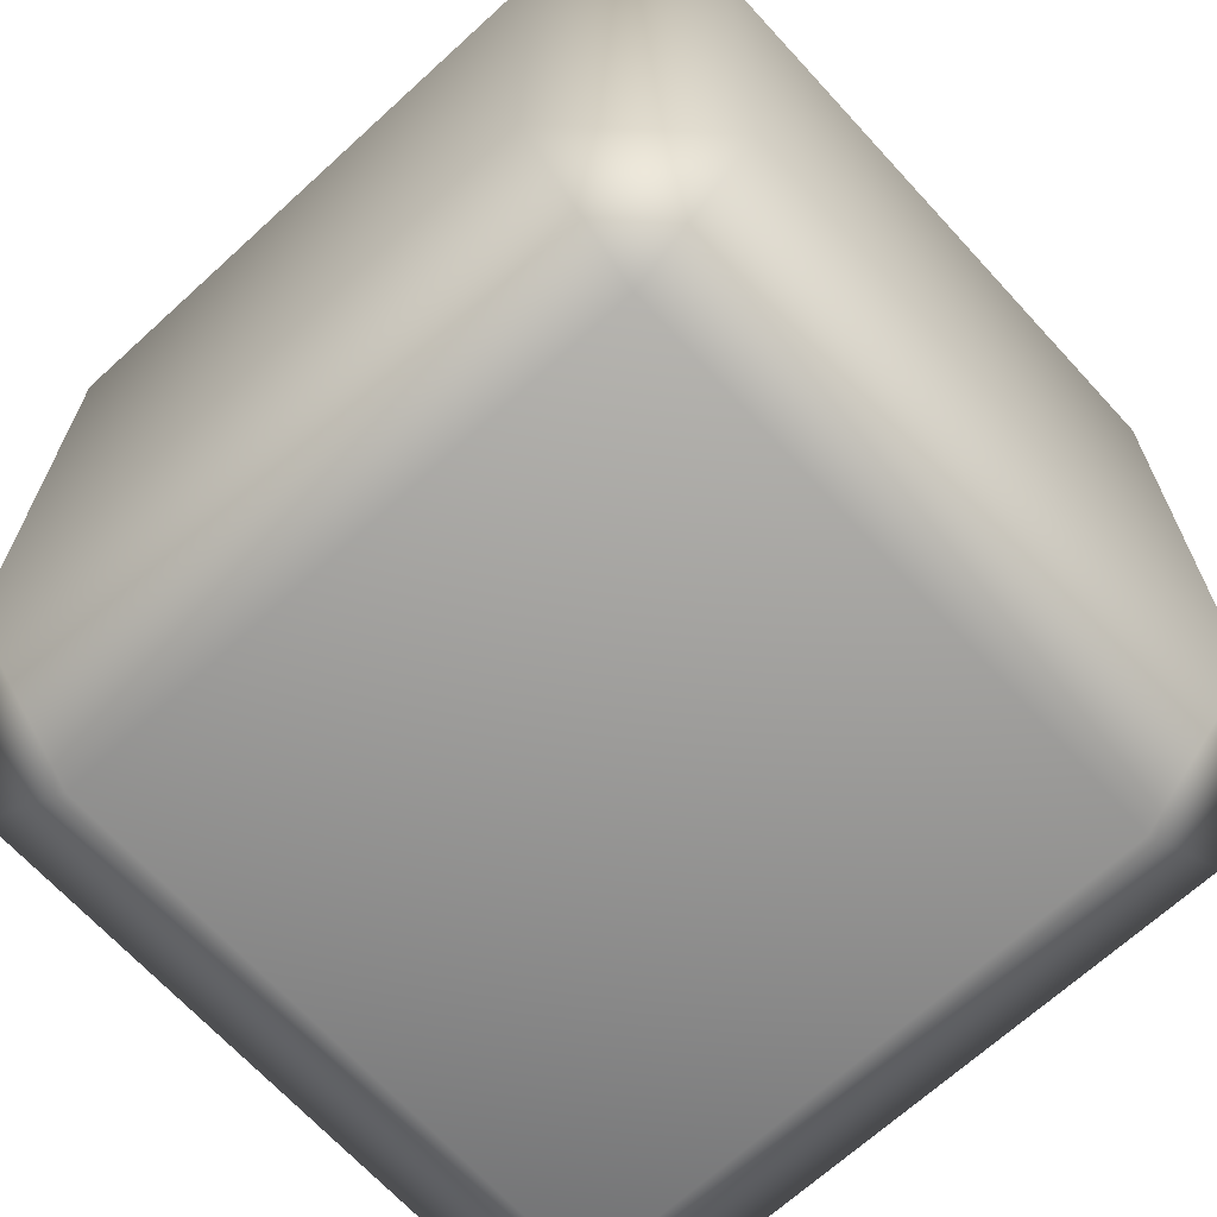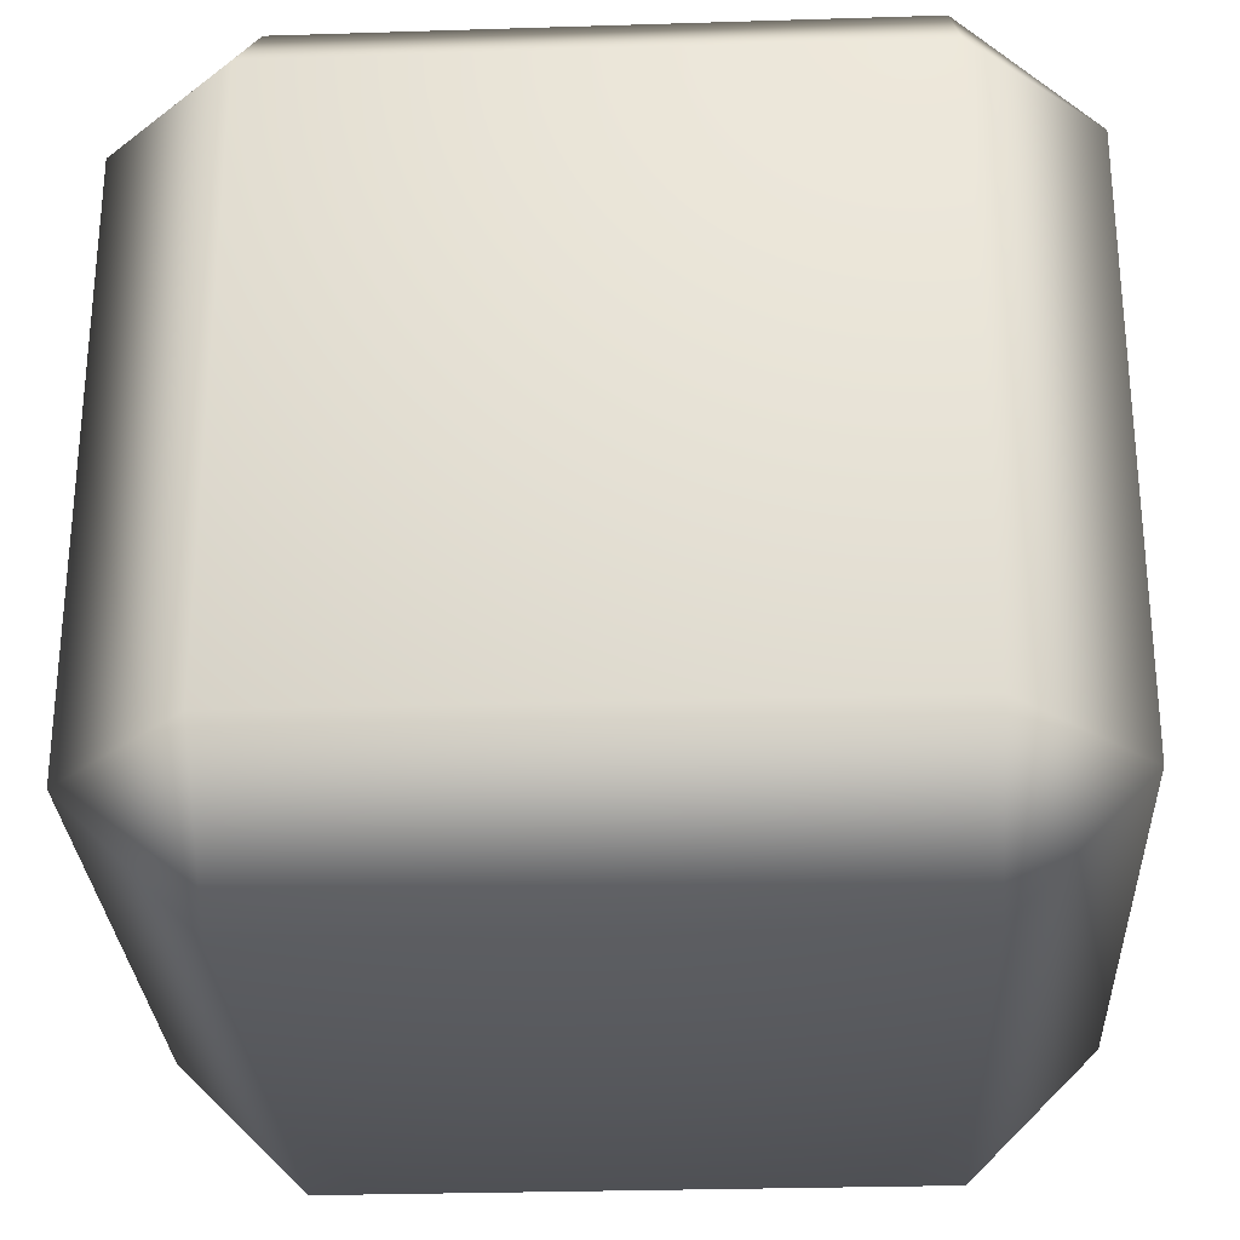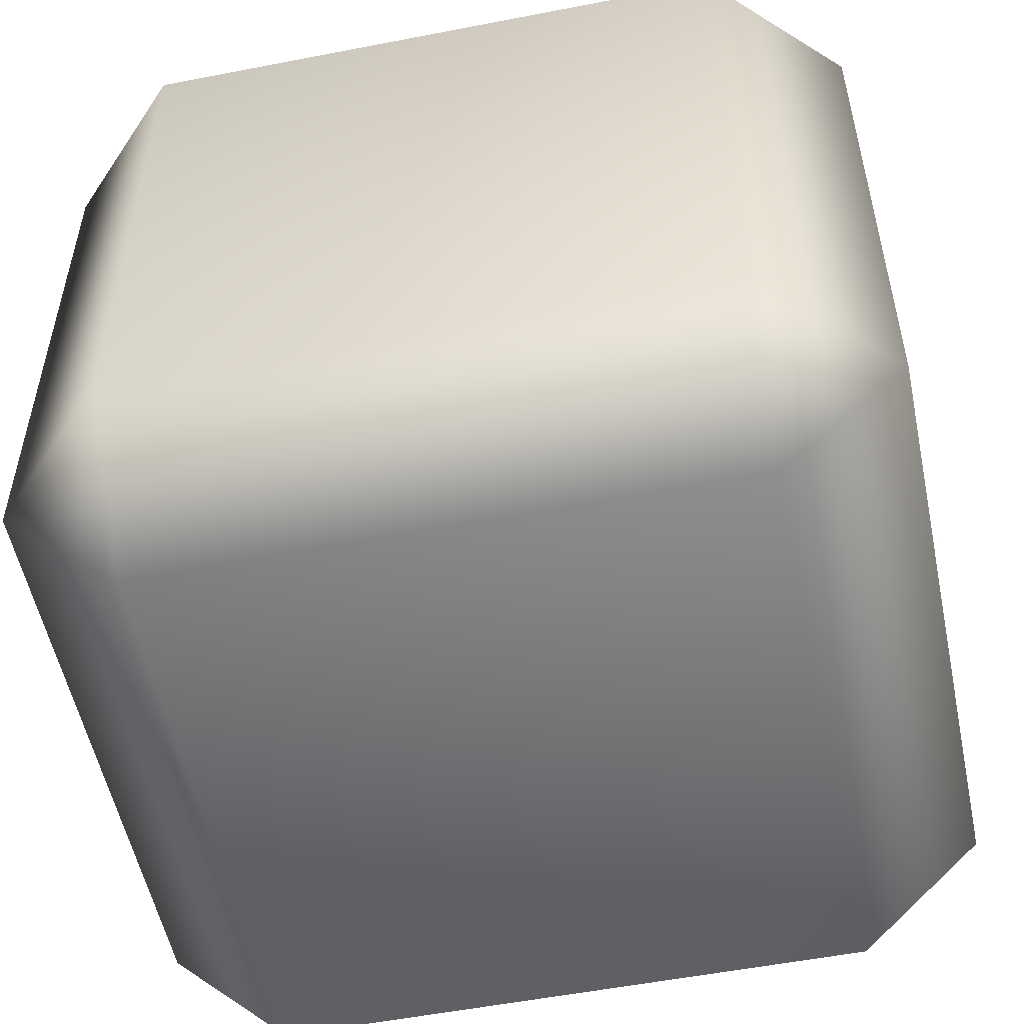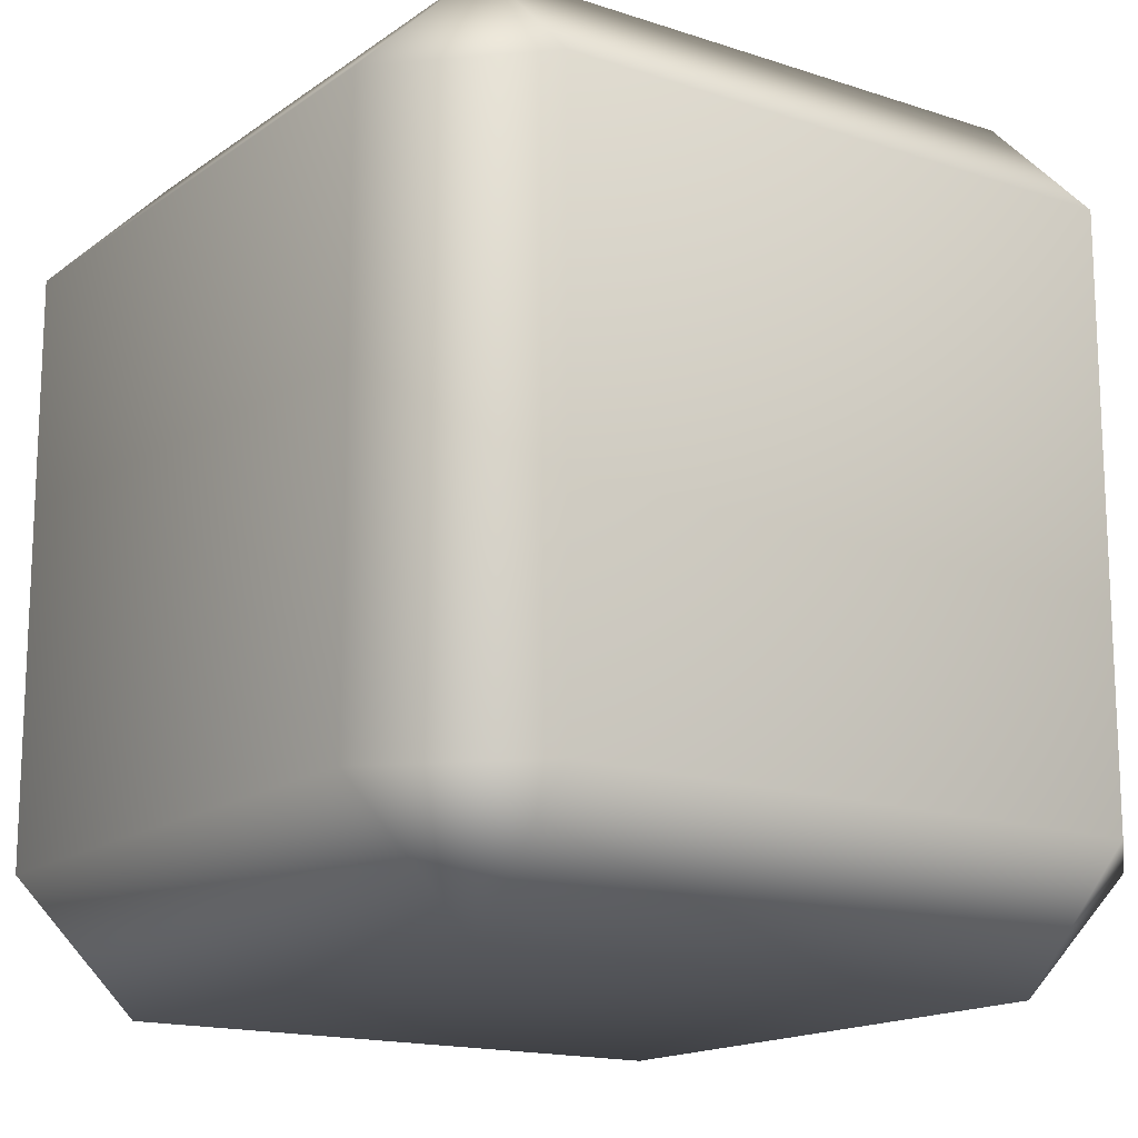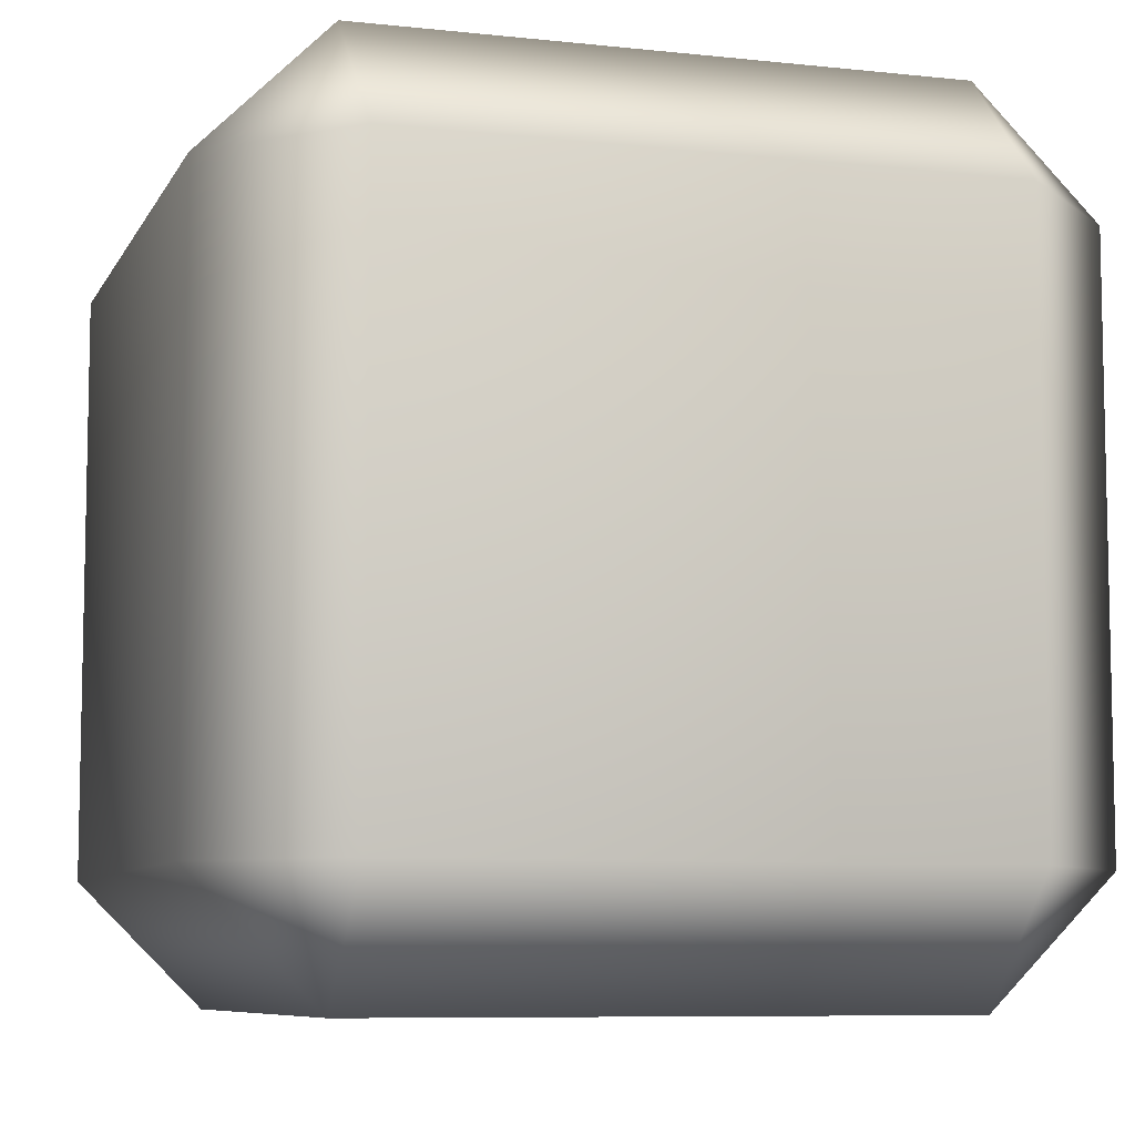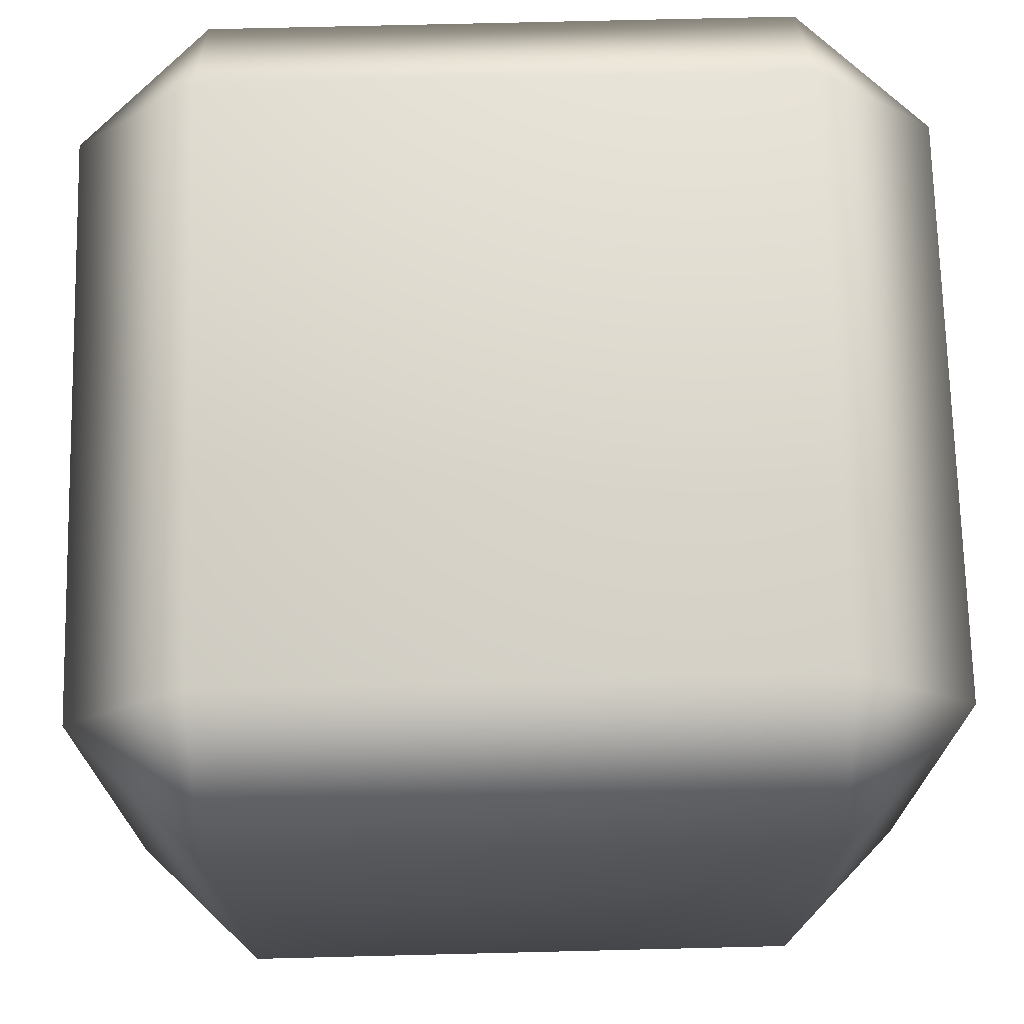
<metadata>
{"format":"obj","ext":"obj","renderer":"f3d","projection":"perspective","resolution":1024,"background":"white","views":[{"elev":-67.9,"azim":-137.5,"up":"+Y"},{"elev":-28.5,"azim":2.7,"up":"+Y"},{"elev":-54.1,"azim":11.7,"up":"+Y"},{"elev":-15.8,"azim":-124.8,"up":"+Y"},{"elev":-7.8,"azim":-17.0,"up":"+Y"},{"elev":71.7,"azim":-91.4,"up":"+Z"}]}
</metadata>
<code>
g Foot_left.022
v 0.07938 0.07938 -0.1134
v -0.07938 0.07938 -0.1134
v -0.07938 -0.07938 -0.1134
v 0.07938 -0.07938 -0.1134
v 0.1134 -0.07938 -0.07938
v 0.1134 0.07938 -0.07938
v 0.1134 0.07938 0.07938
v 0.1134 -0.07938 0.07938
v 0.07938 -0.07938 0.1134
v 0.07938 0.07938 0.1134
v -0.07938 0.07938 0.1134
v -0.07938 -0.07938 0.1134
v -0.1134 -0.07938 0.07938
v -0.1134 0.07938 0.07938
v -0.1134 -0.07938 -0.07938
v -0.1134 0.07938 -0.07938
v -0.07938 -0.07938 -0.1134
v -0.07938 0.07938 -0.1134
v -0.07938 -0.1134 0.07938
v -0.1134 -0.07938 -0.07938
v -0.1134 -0.07938 0.07938
v -0.07938 -0.07938 0.1134
v -0.07938 -0.1134 -0.07938
v -0.07938 -0.07938 -0.1134
v 0.07938 -0.07938 -0.1134
v 0.07938 -0.1134 0.07938
v 0.07938 -0.07938 0.1134
v 0.1134 -0.07938 0.07938
v 0.07938 -0.1134 -0.07938
v 0.1134 -0.07938 -0.07938
v -0.07938 0.07938 -0.1134
v 0.07938 0.07938 -0.1134
v 0.07938 0.1134 -0.07938
v 0.1134 0.07938 -0.07938
v -0.07938 0.1134 -0.07938
v -0.1134 0.07938 -0.07938
v -0.1134 0.07938 0.07938
v 0.07938 0.1134 0.07938
v 0.1134 0.07938 0.07938
v 0.07938 0.07938 0.1134
v -0.07938 0.1134 0.07938
v -0.07938 0.07938 0.1134
g Foot_left.022_0
f 3 2 1
f 4 3 1
f 5 4 1
f 6 5 1
f 6 7 5
f 7 8 5
f 8 7 9
f 7 10 9
f 10 11 9
f 11 12 9
f 12 11 13
f 11 14 13
f 15 13 14
f 16 15 14
f 17 15 16
f 18 17 16
f 21 20 19
f 19 22 21
f 20 23 19
f 20 24 23
f 24 25 23
f 19 26 22
f 26 19 23
f 26 27 22
f 28 27 26
f 25 29 23
f 29 26 23
f 26 29 28
f 29 25 30
f 29 30 28
f 33 32 31
f 32 33 34
f 35 33 31
f 36 35 31
f 35 36 37
f 34 33 38
f 33 35 38
f 39 34 38
f 38 40 39
f 41 35 37
f 35 41 38
f 40 38 41
f 37 42 41
f 42 40 41

</code>
